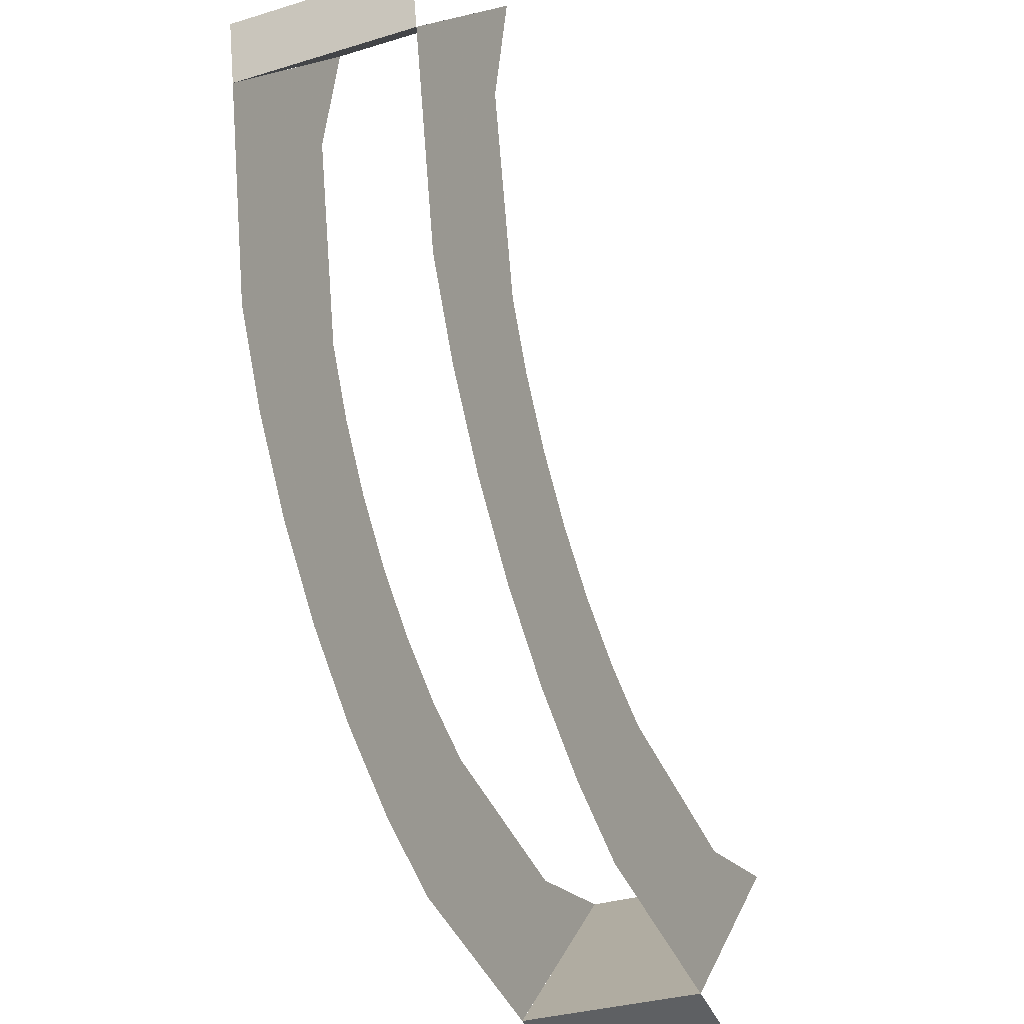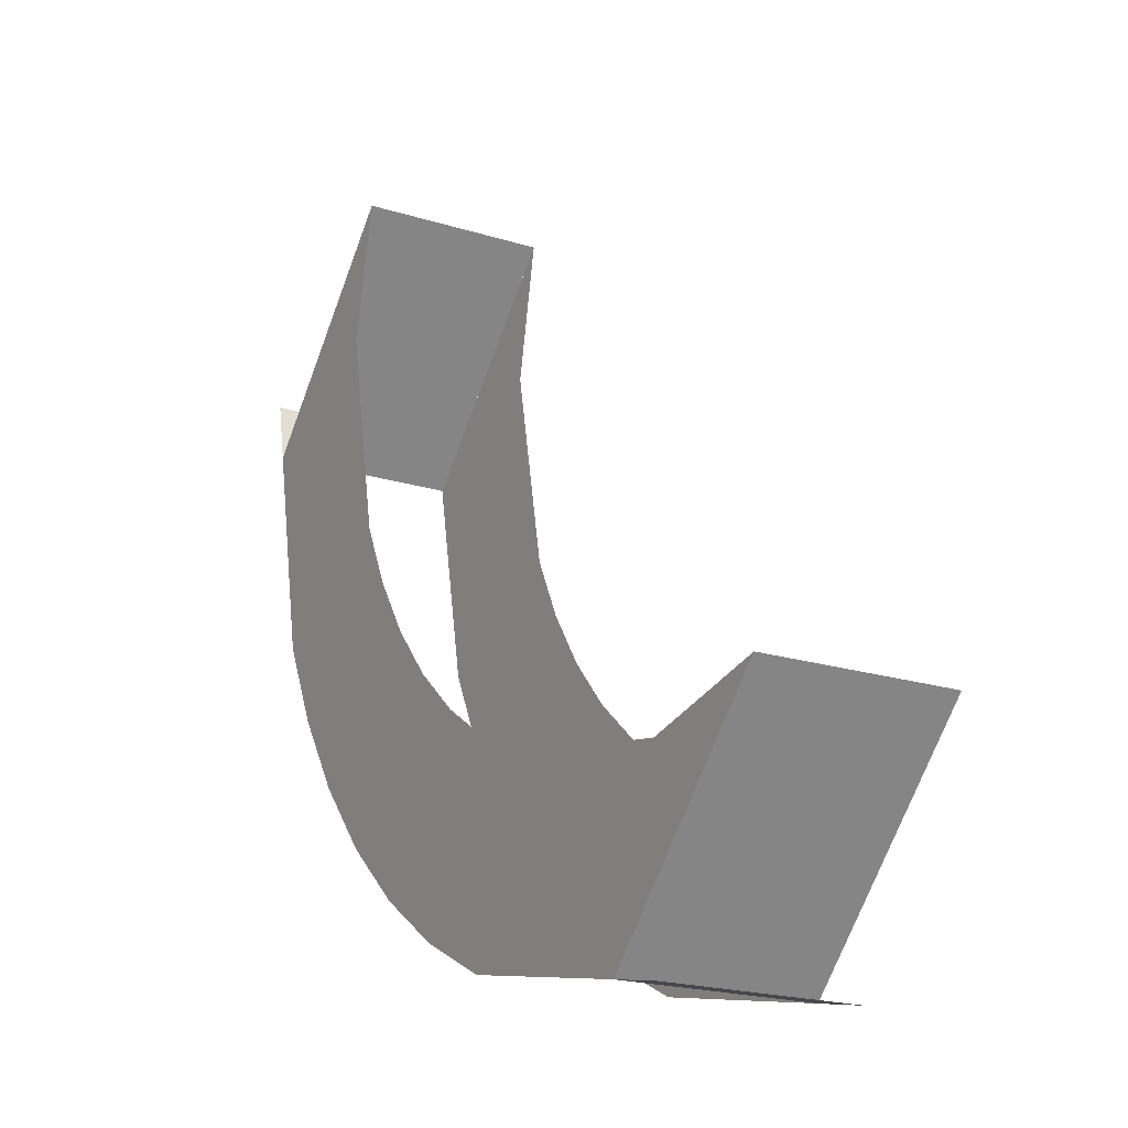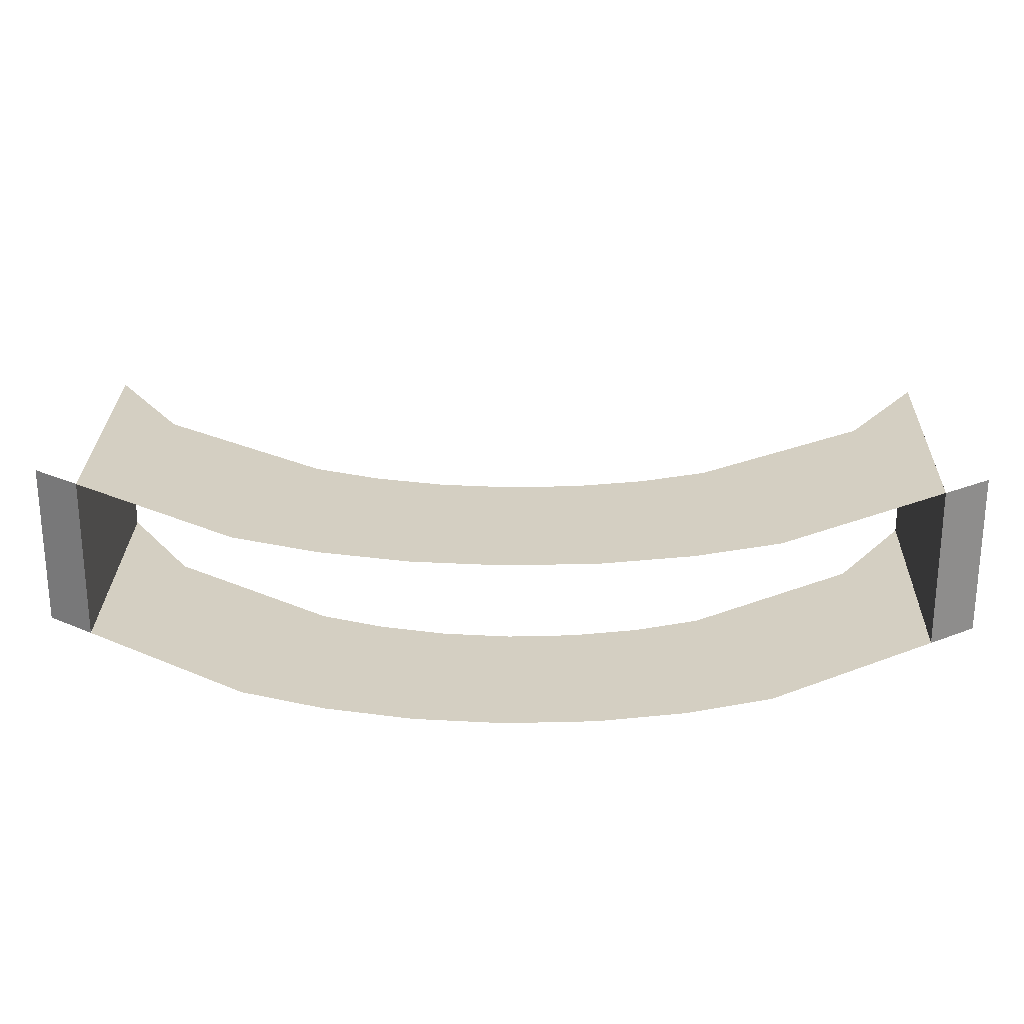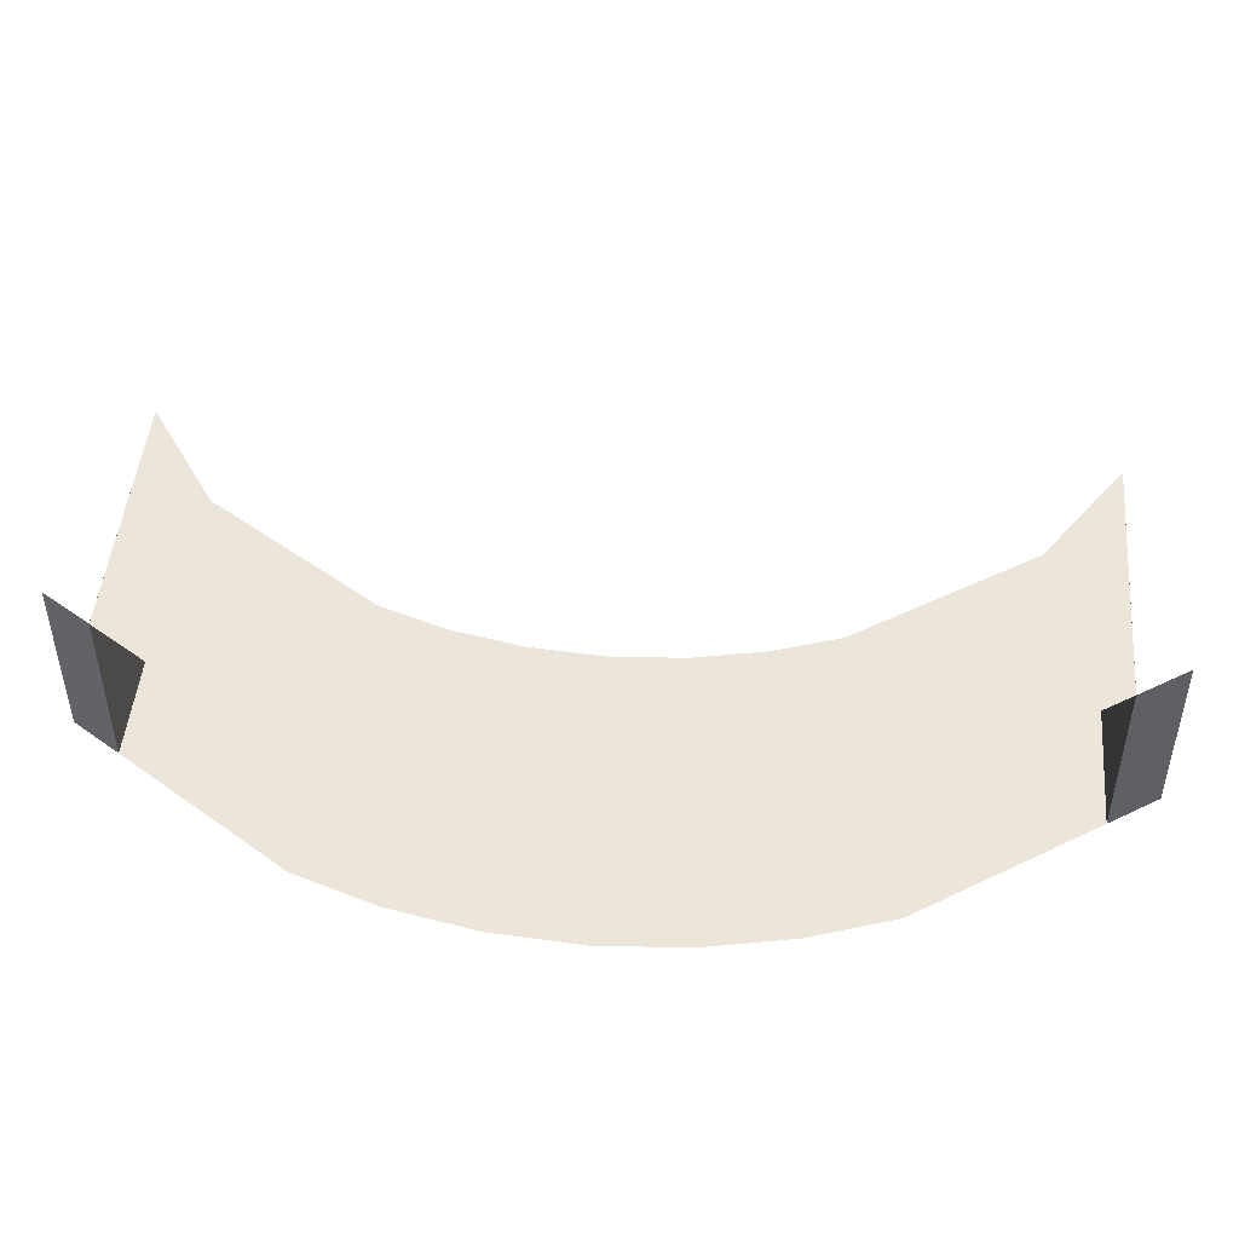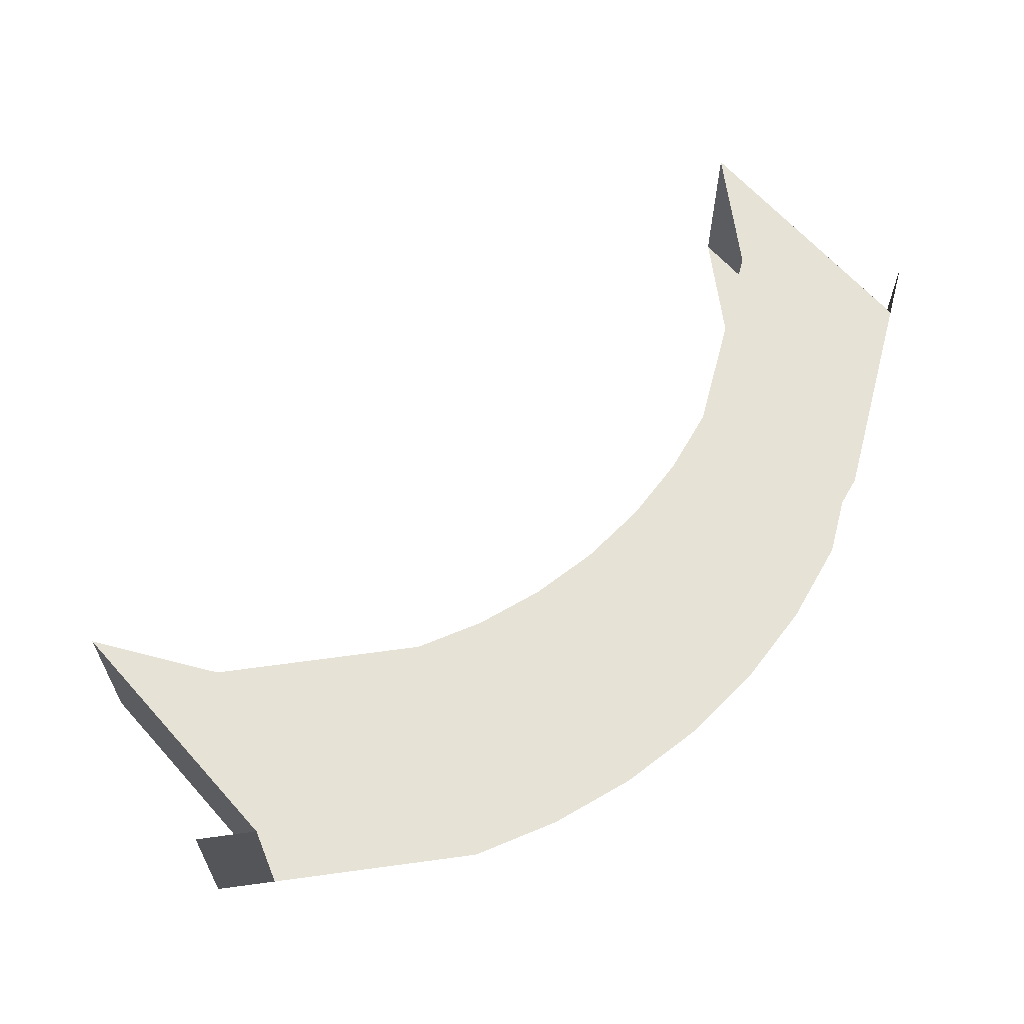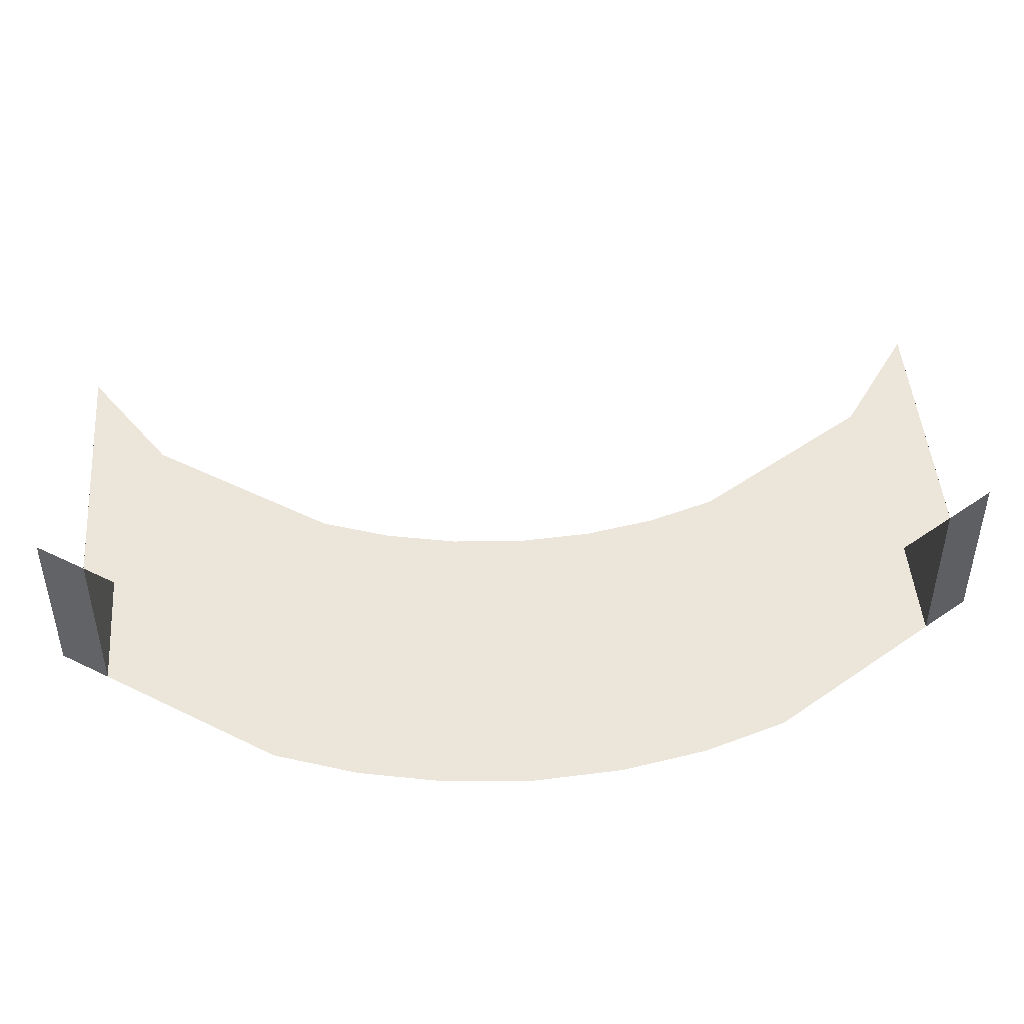
<metadata>
{"format":"obj","ext":"obj","renderer":"f3d","projection":"perspective","resolution":1024,"background":"white","views":[{"elev":-32.0,"azim":113.4,"up":"+Y"},{"elev":-20.5,"azim":-119.5,"up":"+Y"},{"elev":25.8,"azim":46.4,"up":"+Z"},{"elev":47.6,"azim":50.2,"up":"+Z"},{"elev":64.0,"azim":3.4,"up":"+Z"},{"elev":46.9,"azim":40.5,"up":"+Z"}]}
</metadata>
<code>
v 0.3934 -0.03327 0
v 0.2851 0.075 0
v 0.2851 0.075 -0.1
v 0.3934 -0.03327 -0.1
v 0.4 0 0
v 0.3933 -0.0333 0
v 0.3933 -0.0333 -0.1
v 0.4 0 -0.1
v 0.03327 -0.3934 -0.1
v -0.075 -0.2851 -0.1
v -0.075 -0.2851 0
v 0.03327 -0.3934 0
v 0 -0.4 -0.1
v 0.0333 -0.3933 -0.1
v 0.0333 -0.3933 0
v 0 -0.4 0
v 0.2772 -0.1148 0
v 0.3696 -0.1531 0
v 0.3464 -0.2 0
v 0.2598 -0.15 0
v 0.2598 -0.15 0
v 0.3464 -0.2 0
v 0.3173 -0.2435 0
v 0.238 -0.1826 0
v 0.238 -0.1826 0
v 0.3173 -0.2435 0
v 0.2828 -0.2829 0
v 0.2121 -0.2121 0
v 0.2121 -0.2121 0
v 0.2828 -0.2829 0
v 0.2435 -0.3173 0
v 0.1826 -0.238 0
v 0.1826 -0.238 0
v 0.2435 -0.3173 0
v 0.2 -0.3464 0
v 0.15 -0.2598 0
v 0.15 -0.2598 0
v 0.2 -0.3464 0
v 0.1531 -0.3695 0
v 0.1148 -0.2772 0
v 0 -0.3 0
v 0.1148 -0.2772 0
v 0.1531 -0.3695 0
v 0.0333 -0.3933 0
v 0.3933 -0.0333 0
v 0.3695 -0.1531 0
v 0.2772 -0.1148 0
v 0.3 0 0
v -0.075 -0.285 0
v 0 -0.3 0
v 0.0333 -0.3933 0
v 0.3933 -0.0333 0
v 0.3 0 0
v 0.285 0.075 0
v 0.1148 -0.2772 -0.1
v 0.1531 -0.3696 -0.1
v 0.2 -0.3464 -0.1
v 0.15 -0.2598 -0.1
v 0.15 -0.2598 -0.1
v 0.2 -0.3464 -0.1
v 0.2435 -0.3173 -0.1
v 0.1826 -0.238 -0.1
v 0.1826 -0.238 -0.1
v 0.2435 -0.3173 -0.1
v 0.2829 -0.2828 -0.1
v 0.2121 -0.2121 -0.1
v 0.2121 -0.2121 -0.1
v 0.2829 -0.2828 -0.1
v 0.3173 -0.2435 -0.1
v 0.238 -0.1826 -0.1
v 0.238 -0.1826 -0.1
v 0.3173 -0.2435 -0.1
v 0.3464 -0.2 -0.1
v 0.2598 -0.15 -0.1
v 0.2598 -0.15 -0.1
v 0.3464 -0.2 -0.1
v 0.3695 -0.1531 -0.1
v 0.2772 -0.1148 -0.1
v 0.1148 -0.2772 -0.1
v 0.075 -0.285 -0.1
v 0.1531 -0.3695 -0.1
v 0.3695 -0.1531 -0.1
v 0.285 -0.075 -0.1
v 0.2772 -0.1148 -0.1
v 0.0333 -0.3933 -0.1
v 0.1531 -0.3695 -0.1
v 0.075 -0.285 -0.1
v 0 -0.3 -0.1
v 0.3 0 -0.1
v 0.285 -0.075 -0.1
v 0.3695 -0.1531 -0.1
v 0.3933 -0.0333 -0.1
v 0.0333 -0.3933 -0.1
v 0 -0.3 -0.1
v -0.075 -0.285 -0.1
v 0.285 0.075 -0.1
v 0.3 0 -0.1
v 0.3933 -0.0333 -0.1
g mesh6925983
f 1 2 3
f 3 4 1
f 5 6 7
f 7 8 5
g mesh6925986
f 9 10 11
f 11 12 9
f 13 14 15
f 15 16 13
g mesh6925990
f 17 18 19
f 19 20 17
f 21 22 23
f 23 24 21
f 25 26 27
f 27 28 25
f 29 30 31
f 31 32 29
f 33 34 35
f 35 36 33
f 37 38 39
f 39 40 37
f 41 42 43
f 43 44 41
f 45 46 47
f 47 48 45
f 49 50 51
f 52 53 54
g mesh6925993
f 55 56 57
f 57 58 55
f 59 60 61
f 61 62 59
f 63 64 65
f 65 66 63
f 67 68 69
f 69 70 67
f 71 72 73
f 73 74 71
f 75 76 77
f 77 78 75
f 79 80 81
f 82 83 84
f 85 86 87
f 87 88 85
f 89 90 91
f 91 92 89
f 93 94 95
f 96 97 98

</code>
